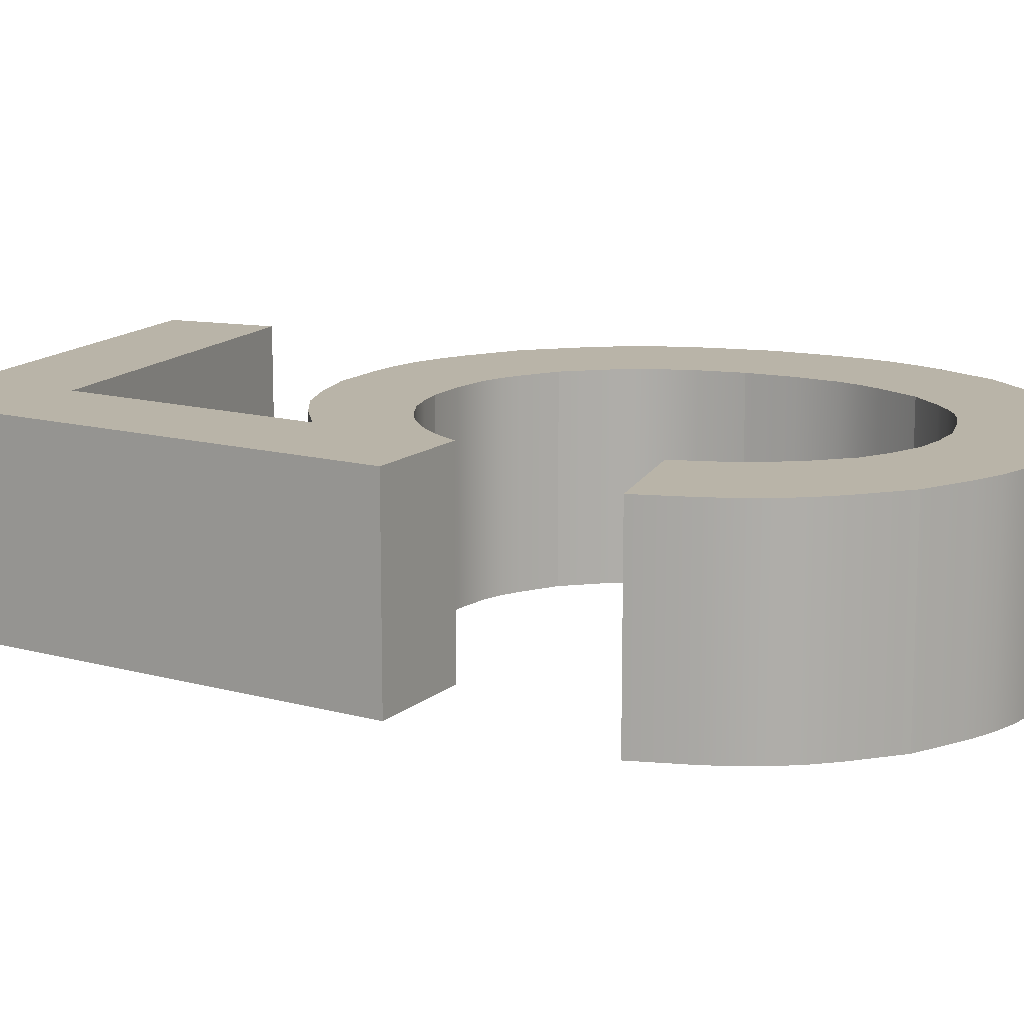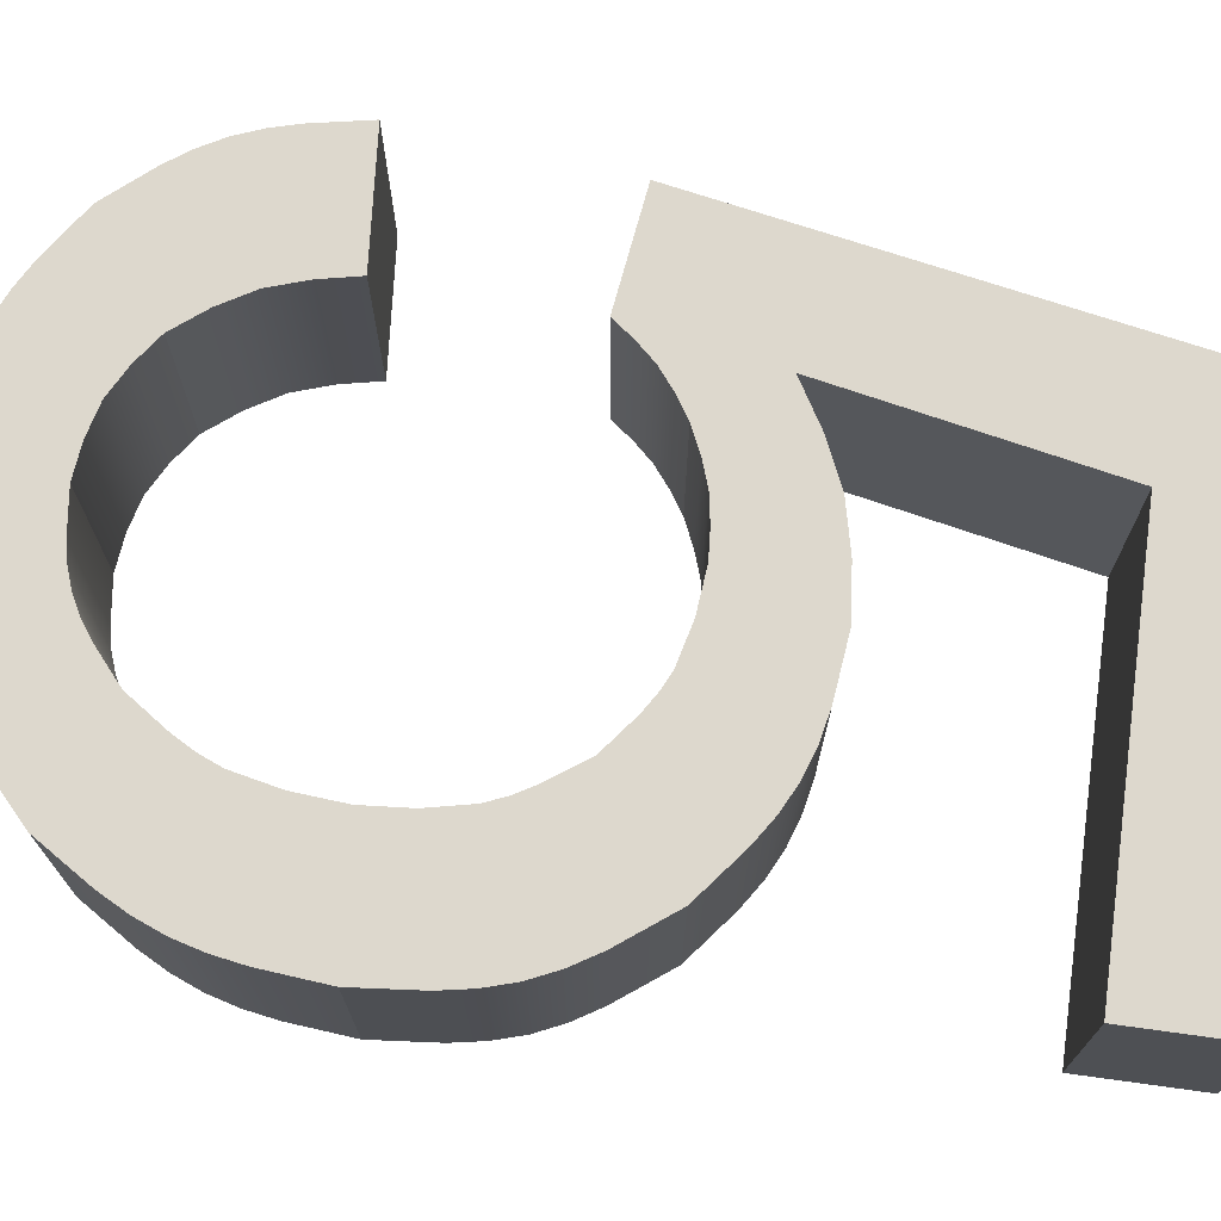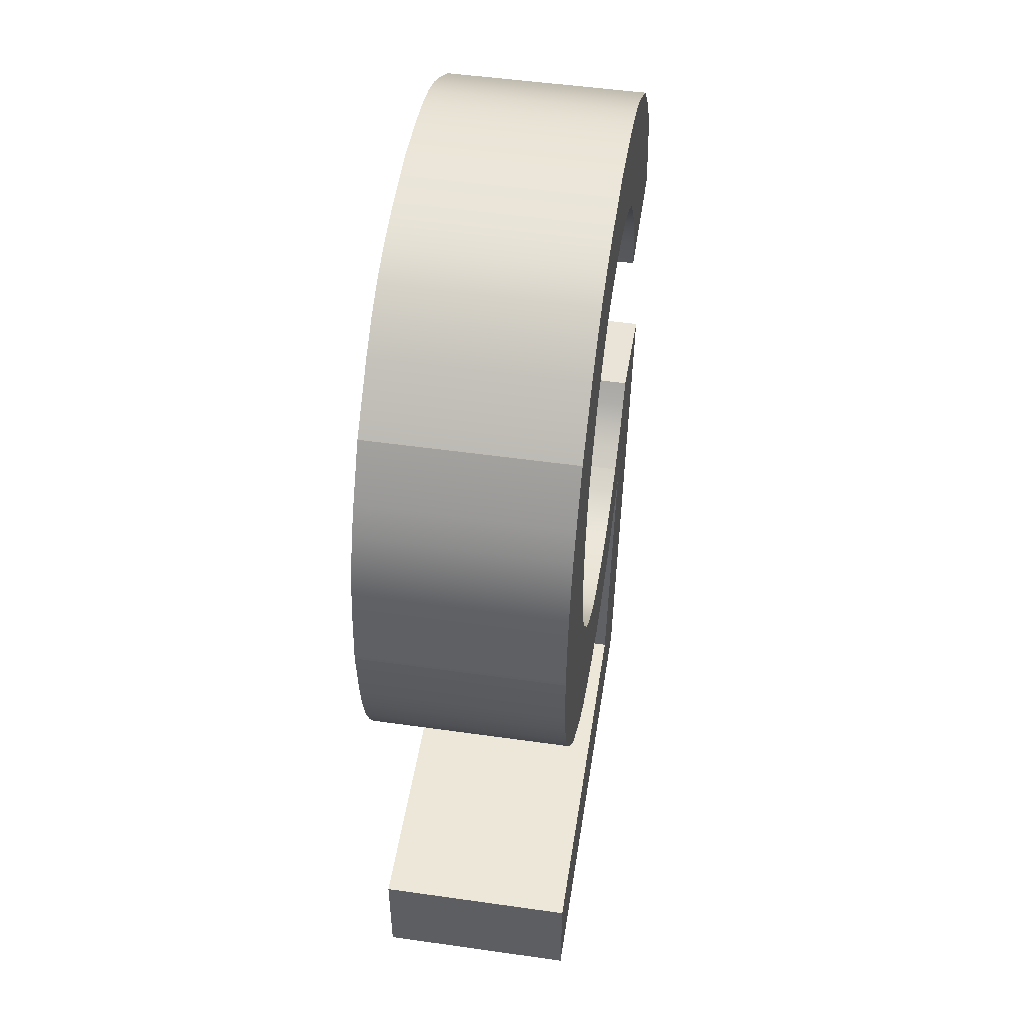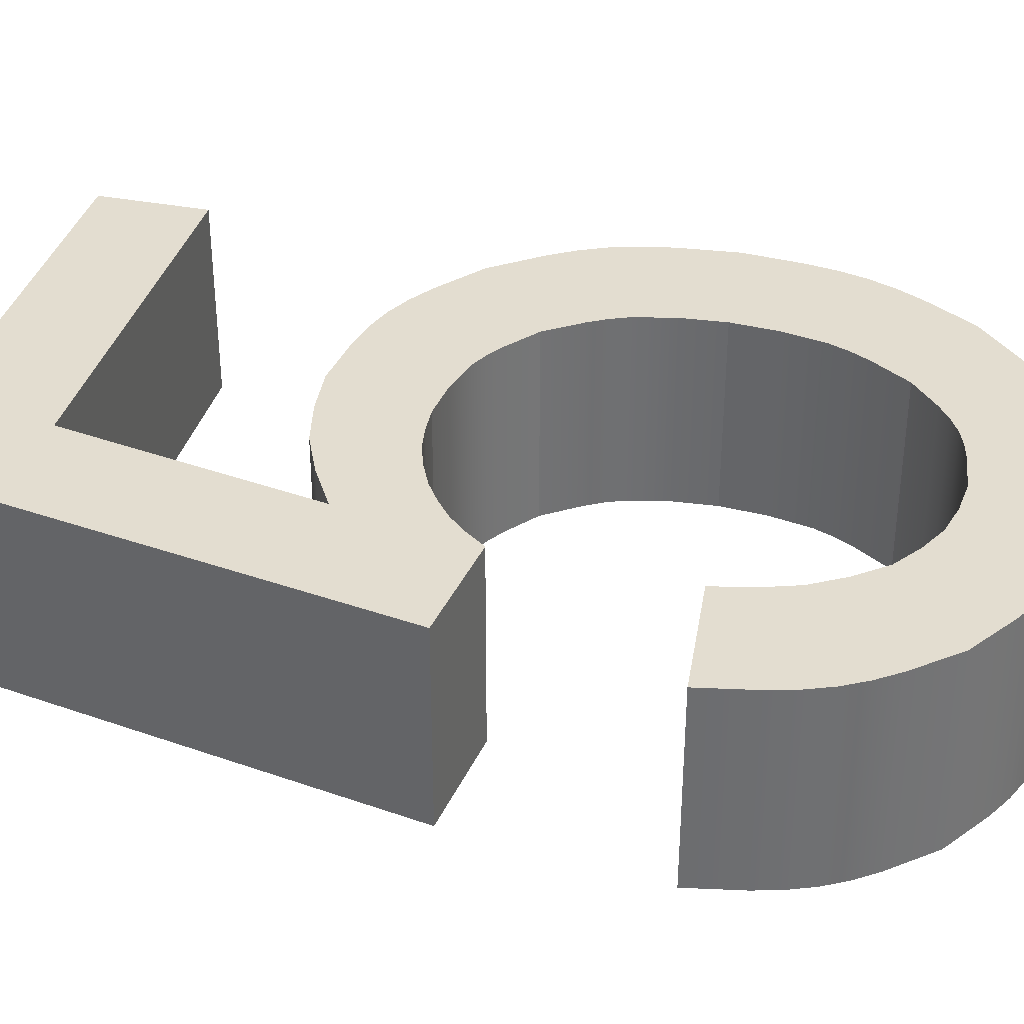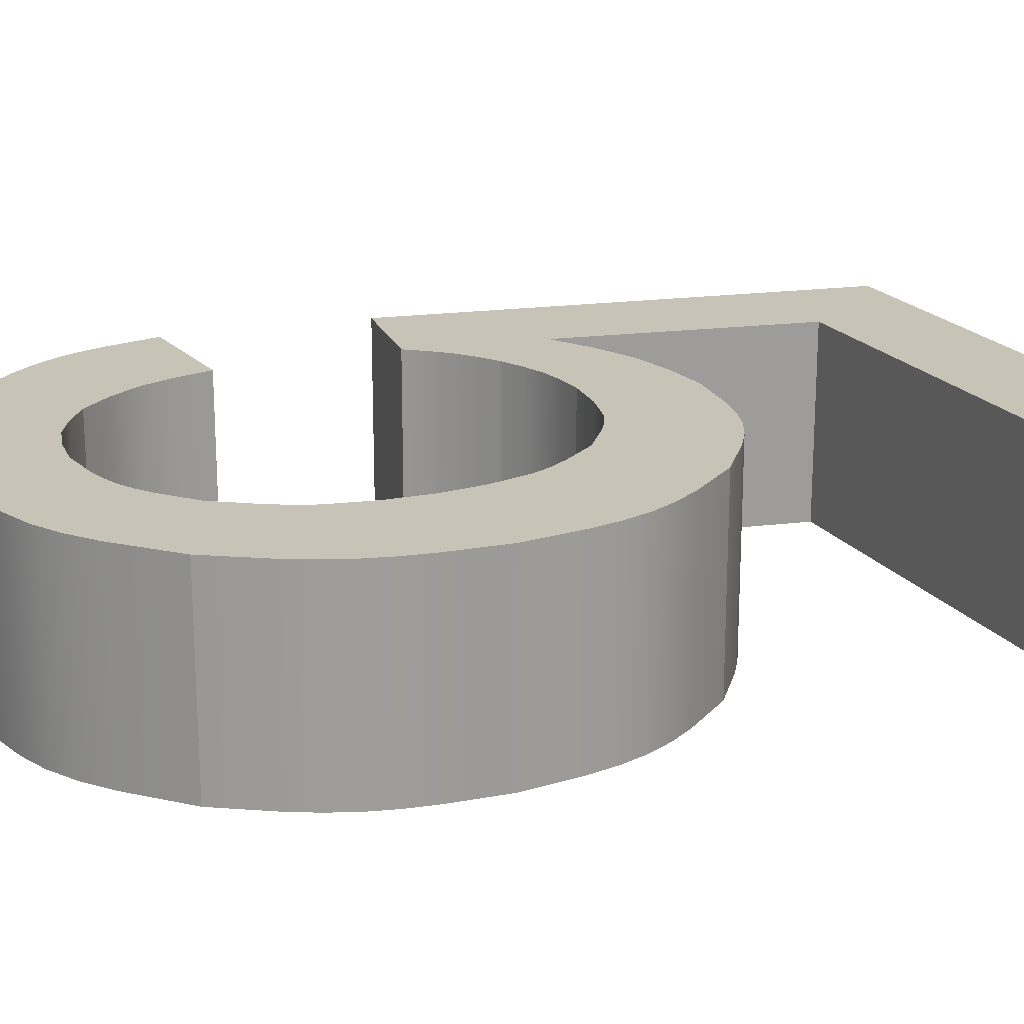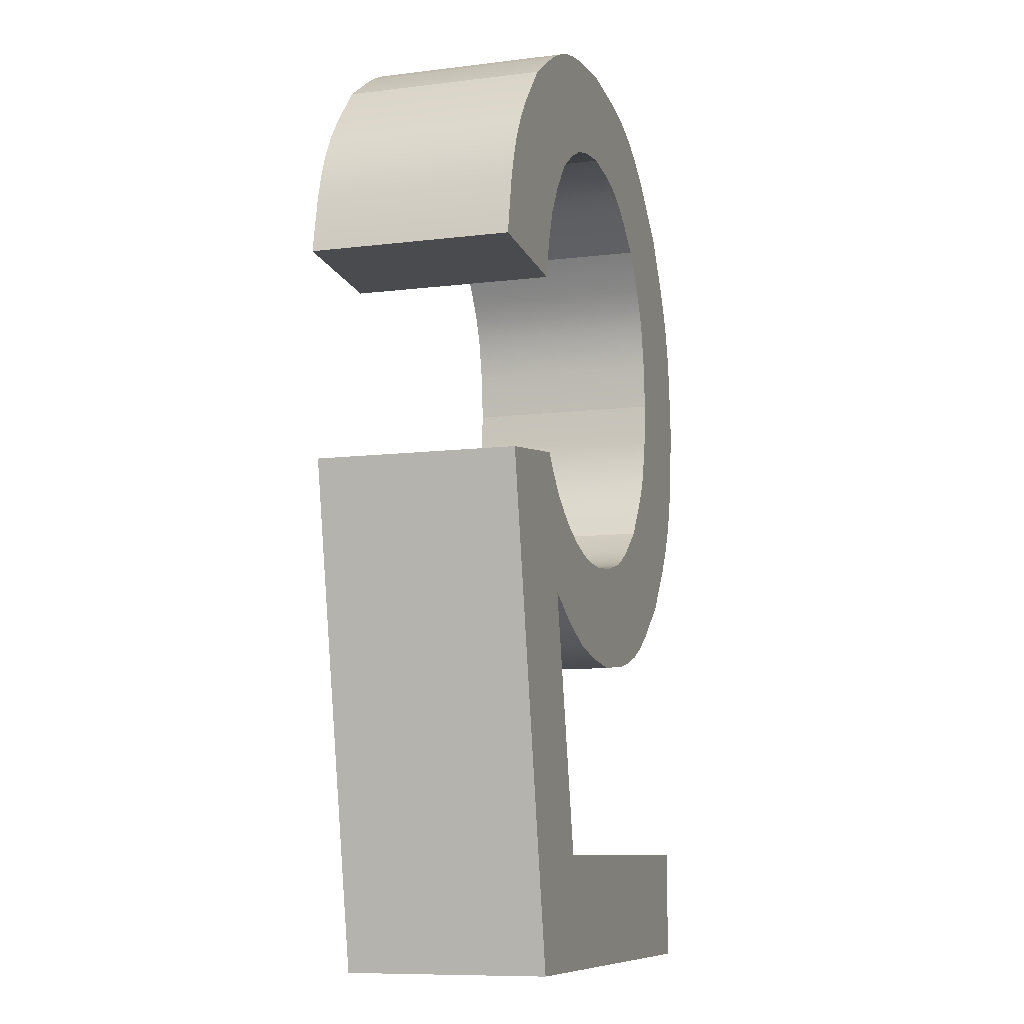
<metadata>
{"format":"obj","ext":"obj","renderer":"f3d","projection":"perspective","resolution":1024,"background":"white","views":[{"elev":13.1,"azim":-68.2,"up":"+Y"},{"elev":72.2,"azim":97.8,"up":"+Y"},{"elev":49.9,"azim":98.9,"up":"+Z"},{"elev":35.6,"azim":-75.7,"up":"+Y"},{"elev":19.7,"azim":65.5,"up":"+Y"},{"elev":-9.3,"azim":-71.8,"up":"+Z"}]}
</metadata>
<code>
g Body1
v 1.504 0 2.164
v 1.412 0 2.172
v 1.412 0.15 2.172
v 1.504 0.15 2.164
v 1.552 0 2.265
v 1.534 0 2.243
v 1.519 0 2.219
v 1.51 0 2.192
v 1.51 0.15 2.192
v 1.519 0.15 2.219
v 1.534 0.15 2.243
v 1.552 0.15 2.265
v 1.642 0 2.299
v 1.617 0 2.296
v 1.594 0 2.291
v 1.572 0 2.28
v 1.572 0.15 2.28
v 1.594 0.15 2.291
v 1.617 0.15 2.296
v 1.642 0.15 2.299
v 1.749 0 2.251
v 1.726 0 2.271
v 1.714 0 2.28
v 1.701 0 2.287
v 1.687 0 2.292
v 1.672 0 2.295
v 1.672 0.15 2.295
v 1.687 0.15 2.292
v 1.701 0.15 2.287
v 1.714 0.15 2.28
v 1.726 0.15 2.271
v 1.749 0.15 2.251
v 1.793 0 2.124
v 1.791 0 2.159
v 1.784 0 2.192
v 1.777 0 2.208
v 1.769 0 2.222
v 1.769 0.15 2.222
v 1.777 0.15 2.208
v 1.784 0.15 2.192
v 1.791 0.15 2.159
v 1.793 0.15 2.124
v 1.751 0 2.006
v 1.77 0 2.032
v 1.778 0 2.046
v 1.784 0 2.06
v 1.791 0 2.092
v 1.791 0.15 2.092
v 1.784 0.15 2.06
v 1.778 0.15 2.046
v 1.77 0.15 2.032
v 1.751 0.15 2.006
v 1.641 0 1.962
v 1.671 0 1.965
v 1.7 0 1.972
v 1.714 0 1.979
v 1.727 0 1.987
v 1.727 0.15 1.987
v 1.714 0.15 1.979
v 1.7 0.15 1.972
v 1.671 0.15 1.965
v 1.641 0.15 1.962
v 1.564 0 1.982
v 1.582 0 1.973
v 1.601 0 1.967
v 1.621 0 1.963
v 1.621 0.15 1.963
v 1.601 0.15 1.967
v 1.582 0.15 1.973
v 1.564 0.15 1.982
v 1.51 0 2.031
v 1.521 0 2.017
v 1.534 0 2.003
v 1.548 0 1.992
v 1.548 0.15 1.992
v 1.534 0.15 2.003
v 1.521 0.15 2.017
v 1.51 0.15 2.031
v 1.428 0 2.021
v 1.428 0.15 2.021
v 1.497 0 1.653
v 1.497 0.15 1.653
v 1.853 0 1.653
v 1.853 0.15 1.653
v 1.853 0 1.737
v 1.853 0.15 1.737
v 1.567 0 1.737
v 1.567 0.15 1.737
v 1.529 0 1.929
v 1.529 0.15 1.929
v 1.664 0 1.884
v 1.628 0 1.888
v 1.593 0 1.896
v 1.56 0 1.911
v 1.56 0.15 1.911
v 1.593 0.15 1.896
v 1.628 0.15 1.888
v 1.664 0.15 1.884
v 1.822 0 1.949
v 1.787 0 1.922
v 1.769 0 1.91
v 1.75 0 1.9
v 1.73 0 1.894
v 1.708 0 1.889
v 1.708 0.15 1.889
v 1.73 0.15 1.894
v 1.75 0.15 1.9
v 1.769 0.15 1.91
v 1.787 0.15 1.922
v 1.822 0.15 1.949
v 1.887 0 2.116
v 1.882 0 2.07
v 1.878 0 2.048
v 1.872 0 2.026
v 1.862 0 2.006
v 1.85 0 1.986
v 1.85 0.15 1.986
v 1.862 0.15 2.006
v 1.872 0.15 2.026
v 1.878 0.15 2.048
v 1.882 0.15 2.07
v 1.887 0.15 2.116
v 1.83 0 2.284
v 1.854 0 2.246
v 1.865 0 2.226
v 1.873 0 2.205
v 1.879 0 2.184
v 1.883 0 2.162
v 1.883 0.15 2.162
v 1.879 0.15 2.184
v 1.873 0.15 2.205
v 1.865 0.15 2.226
v 1.854 0.15 2.246
v 1.83 0.15 2.284
v 1.642 0 2.371
v 1.696 0 2.365
v 1.722 0 2.359
v 1.747 0 2.35
v 1.769 0 2.338
v 1.79 0 2.322
v 1.79 0.15 2.322
v 1.769 0.15 2.338
v 1.747 0.15 2.35
v 1.722 0.15 2.359
v 1.696 0.15 2.365
v 1.642 0.15 2.371
v 1.482 0 2.317
v 1.519 0 2.341
v 1.537 0 2.351
v 1.557 0 2.359
v 1.577 0 2.364
v 1.599 0 2.368
v 1.599 0.15 2.368
v 1.577 0.15 2.364
v 1.557 0.15 2.359
v 1.537 0.15 2.351
v 1.519 0.15 2.341
v 1.482 0.15 2.317
v 1.42 0 2.213
v 1.426 0 2.232
v 1.433 0 2.251
v 1.443 0 2.269
v 1.455 0 2.285
v 1.455 0.15 2.285
v 1.443 0.15 2.269
v 1.433 0.15 2.251
v 1.426 0.15 2.232
v 1.42 0.15 2.213
f 1 2 4
f 4 2 3
f 5 6 12
f 12 6 11
f 11 6 7
f 11 7 10
f 10 7 8
f 10 8 9
f 9 8 1
f 9 1 4
f 13 14 20
f 20 14 19
f 19 14 15
f 19 15 18
f 18 15 16
f 18 16 17
f 17 16 5
f 17 5 12
f 21 22 32
f 32 22 31
f 31 22 23
f 31 23 30
f 30 23 24
f 30 24 29
f 29 24 25
f 29 25 28
f 28 25 26
f 28 26 27
f 27 26 13
f 27 13 20
f 33 34 42
f 42 34 41
f 41 34 35
f 41 35 40
f 40 35 36
f 40 36 39
f 39 36 37
f 39 37 38
f 38 37 21
f 38 21 32
f 43 44 52
f 52 44 51
f 51 44 45
f 51 45 50
f 50 45 46
f 50 46 49
f 49 46 47
f 49 47 48
f 48 47 33
f 48 33 42
f 53 54 62
f 62 54 61
f 61 54 55
f 61 55 60
f 60 55 56
f 60 56 59
f 59 56 57
f 59 57 58
f 58 57 43
f 58 43 52
f 63 64 70
f 70 64 69
f 69 64 65
f 69 65 68
f 68 65 66
f 68 66 67
f 67 66 53
f 67 53 62
f 71 72 78
f 78 72 77
f 77 72 73
f 77 73 76
f 76 73 74
f 76 74 75
f 75 74 63
f 75 63 70
f 79 71 80
f 80 71 78
f 81 79 82
f 82 79 80
f 83 81 84
f 84 81 82
f 85 83 86
f 86 83 84
f 87 85 88
f 88 85 86
f 89 87 90
f 90 87 88
f 91 92 98
f 98 92 97
f 97 92 93
f 97 93 96
f 96 93 94
f 96 94 95
f 95 94 89
f 95 89 90
f 99 100 110
f 110 100 109
f 109 100 101
f 109 101 108
f 108 101 102
f 108 102 107
f 107 102 103
f 107 103 106
f 106 103 104
f 106 104 105
f 105 104 91
f 105 91 98
f 111 112 122
f 122 112 121
f 121 112 113
f 121 113 120
f 120 113 114
f 120 114 119
f 119 114 115
f 119 115 118
f 118 115 116
f 118 116 117
f 117 116 99
f 117 99 110
f 123 124 134
f 134 124 133
f 133 124 125
f 133 125 132
f 132 125 126
f 132 126 131
f 131 126 127
f 131 127 130
f 130 127 128
f 130 128 129
f 129 128 111
f 129 111 122
f 135 136 146
f 146 136 145
f 145 136 137
f 145 137 144
f 144 137 138
f 144 138 143
f 143 138 139
f 143 139 142
f 142 139 140
f 142 140 141
f 141 140 123
f 141 123 134
f 147 148 158
f 158 148 157
f 157 148 149
f 157 149 156
f 156 149 150
f 156 150 155
f 155 150 151
f 155 151 154
f 154 151 152
f 154 152 153
f 153 152 135
f 153 135 146
f 2 159 3
f 3 159 168
f 168 159 160
f 168 160 167
f 167 160 161
f 167 161 166
f 166 161 162
f 166 162 165
f 165 162 163
f 165 163 164
f 164 163 147
f 164 147 158
f 3 168 4
f 4 168 9
f 9 168 167
f 9 167 166
f 9 166 10
f 10 166 165
f 10 165 164
f 10 164 11
f 11 164 158
f 11 158 12
f 12 158 157
f 12 157 17
f 17 157 156
f 17 156 155
f 17 155 18
f 18 155 154
f 18 154 153
f 18 153 19
f 19 153 146
f 19 146 20
f 20 146 27
f 27 146 145
f 27 145 28
f 28 145 144
f 28 144 29
f 29 144 30
f 30 144 143
f 30 143 31
f 31 143 142
f 31 142 141
f 31 141 32
f 32 141 134
f 32 134 38
f 38 134 133
f 38 133 39
f 39 133 40
f 40 133 132
f 40 132 131
f 40 131 41
f 41 131 130
f 41 130 129
f 41 129 42
f 42 129 122
f 42 122 48
f 48 122 121
f 48 121 120
f 48 120 49
f 49 120 119
f 49 119 118
f 49 118 50
f 50 118 117
f 50 117 51
f 51 117 110
f 51 110 52
f 52 110 109
f 52 109 58
f 58 109 108
f 58 108 107
f 58 107 59
f 59 107 106
f 59 106 60
f 60 106 105
f 60 105 61
f 61 105 98
f 61 98 62
f 62 98 97
f 62 97 67
f 67 97 96
f 67 96 68
f 68 96 95
f 68 95 69
f 69 95 70
f 70 95 90
f 70 90 75
f 75 90 76
f 76 90 77
f 77 90 80
f 77 80 78
f 80 90 82
f 82 90 88
f 82 88 84
f 84 88 86
f 163 6 147
f 147 6 5
f 147 5 148
f 148 5 16
f 148 16 149
f 149 16 150
f 150 16 15
f 150 15 151
f 151 15 152
f 152 15 14
f 152 14 135
f 135 14 13
f 135 13 26
f 6 163 7
f 7 163 162
f 7 162 161
f 7 161 8
f 8 161 160
f 8 160 159
f 2 1 159
f 159 1 8
f 135 26 136
f 136 26 25
f 136 25 137
f 137 25 24
f 137 24 23
f 137 23 138
f 138 23 22
f 138 22 139
f 139 22 140
f 140 22 21
f 140 21 123
f 123 21 37
f 123 37 124
f 124 37 36
f 124 36 35
f 34 126 35
f 35 126 125
f 35 125 124
f 33 128 34
f 34 128 127
f 34 127 126
f 128 33 111
f 111 33 47
f 111 47 112
f 112 47 113
f 113 47 46
f 113 46 114
f 114 46 115
f 115 46 45
f 115 45 116
f 116 45 44
f 116 44 99
f 99 44 43
f 99 43 100
f 100 43 57
f 100 57 101
f 101 57 102
f 102 57 56
f 102 56 103
f 103 56 55
f 103 55 104
f 104 55 54
f 104 54 91
f 91 54 53
f 91 53 92
f 92 53 66
f 92 66 93
f 93 66 65
f 93 65 94
f 94 65 64
f 94 64 63
f 94 63 89
f 89 63 74
f 89 74 73
f 73 72 89
f 89 72 79
f 89 79 81
f 72 71 79
f 89 81 87
f 87 81 83
f 87 83 85

</code>
